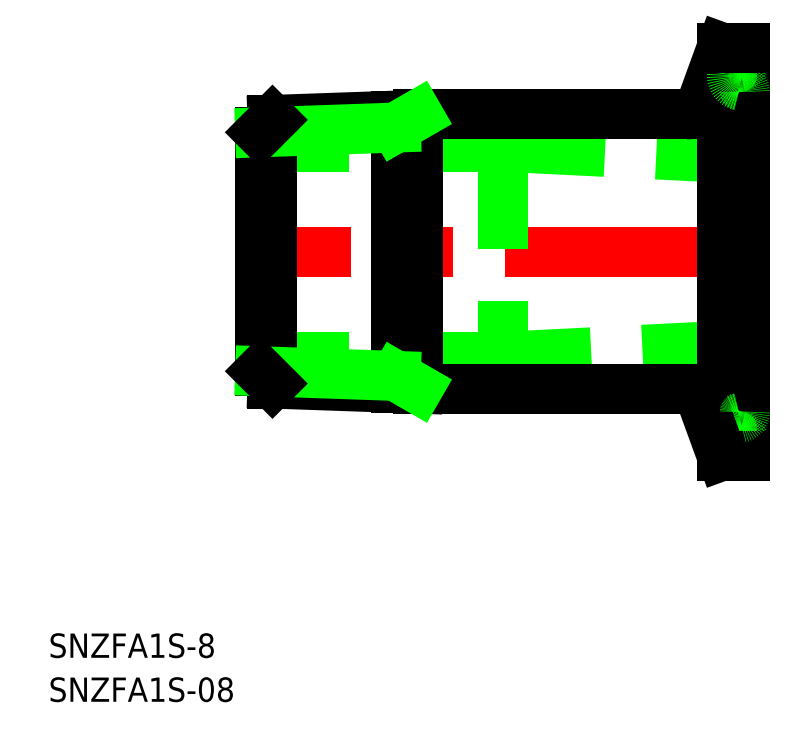
<metadata>
{"format":"dxf","ext":"dxf","renderer":"ezdxf+matplotlib","layout":"modelspace","background":"white","min_lineweight":24,"dpi":150}
</metadata>
<code>
0
SECTION
2
ENTITIES
0
LINE
8
CENTER
10
62
20
0
30
0
11
-2
21
0
31
0
0
LINE
8
0
10
30
20
13
30
0
11
3.91e-14
21
13
31
0
0
LINE
8
0
10
30
20
-13
30
0
11
-3.6e-15
21
-13
31
0
0
LINE
8
0
10
30
20
13
30
0
11
60
21
11.5
31
0
0
LINE
8
0
10
60
20
-11.5
30
0
11
30
21
-13
31
0
0
LINE
8
0
10
19.52
20
-17
30
0
11
52.75
21
-17
31
0
0
LINE
8
0
10
19.52
20
17
30
0
11
52.75
21
17
31
0
0
TEXT
8
0
10
-26.18
20
-50.25
30
0
40
3
1
SNZFA1S-8
0
TEXT
8
0
10
-26.18
20
-55.7
30
0
40
3
1
SNZFA1S-08
0
LINE
8
0
10
16.79
20
-16.85
30
0
11
16.79
21
16.85
31
0
0
LINE
8
0
10
19.52
20
17
30
0
11
19.52
21
-17
31
0
0
LINE
8
0
10
0
20
14.78
30
0
11
0
21
-14.78
31
0
0
LINE
8
0
10
1.533
20
-16.32
30
0
11
1.533
21
16.32
31
0
0
LINE
8
0
10
1.533
20
-16.32
30
0
11
19.52
21
-16.94
31
0
0
LINE
8
0
10
0
20
-14.78
30
0
11
16.79
21
-15.37
31
0
0
LINE
8
0
10
0
20
-14.78
30
0
11
1.533
21
-16.32
31
0
0
LINE
8
0
10
19.52
20
-16.94
30
0
11
16.79
21
-15.37
31
0
0
LINE
8
0
10
1.533
20
16.32
30
0
11
19.52
21
16.94
31
0
0
LINE
8
0
10
0
20
14.78
30
0
11
16.79
21
15.37
31
0
0
LINE
8
0
10
0
20
14.78
30
0
11
1.533
21
16.32
31
0
0
LINE
8
0
10
19.52
20
16.94
30
0
11
16.79
21
15.37
31
0
0
LINE
8
0
10
30
20
13
30
0
11
30
21
-13
31
0
0
LINE
8
CENTER
10
62
20
-21.75
30
0
11
56.4
21
-21.75
31
0
0
LINE
8
CENTER
10
62
20
21.75
30
0
11
56.4
21
21.75
31
0
0
LINE
8
0
10
58.4
20
21.75
30
0
11
58.4
21
-21.75
31
0
0
LINE
8
0
10
57.15
20
25.25
30
0
11
57.15
21
-25.25
31
0
0
LINE
8
0
10
60
20
25.25
30
0
11
60
21
-25.25
31
0
0
ARC
8
0
10
59.2
20
-23.71
30
0
40
0.8
50
0
51
78.46
0
ARC
8
0
10
59.6
20
-21.75
30
0
40
1.2
50
101.5
51
258.5
0
LINE
8
0
10
57.15
20
-25.25
30
0
11
54.63
21
-18.32
31
0
0
LINE
8
0
10
57.15
20
-25.25
30
0
11
60
21
-25.25
31
0
0
ARC
8
0
10
59.2
20
-19.79
30
0
40
0.8
50
281.5
51
0
0
LINE
8
0
10
57.15
20
25.25
30
0
11
54.63
21
18.32
31
0
0
ARC
8
0
10
59.2
20
19.79
30
0
40
0.8
50
0
51
78.46
0
ARC
8
0
10
59.2
20
23.71
30
0
40
0.8
50
281.5
51
0
0
ARC
8
0
10
59.6
20
21.75
30
0
40
1.2
50
101.5
51
258.5
0
LINE
8
0
10
57.15
20
25.25
30
0
11
60
21
25.25
31
0
0
ARC
8
0
10
52.75
20
19
30
0
40
2
50
270
51
340
0
ARC
8
0
10
52.75
20
-19
30
0
40
2
50
20
51
90
0
ENDSEC
0
EOF

</code>
